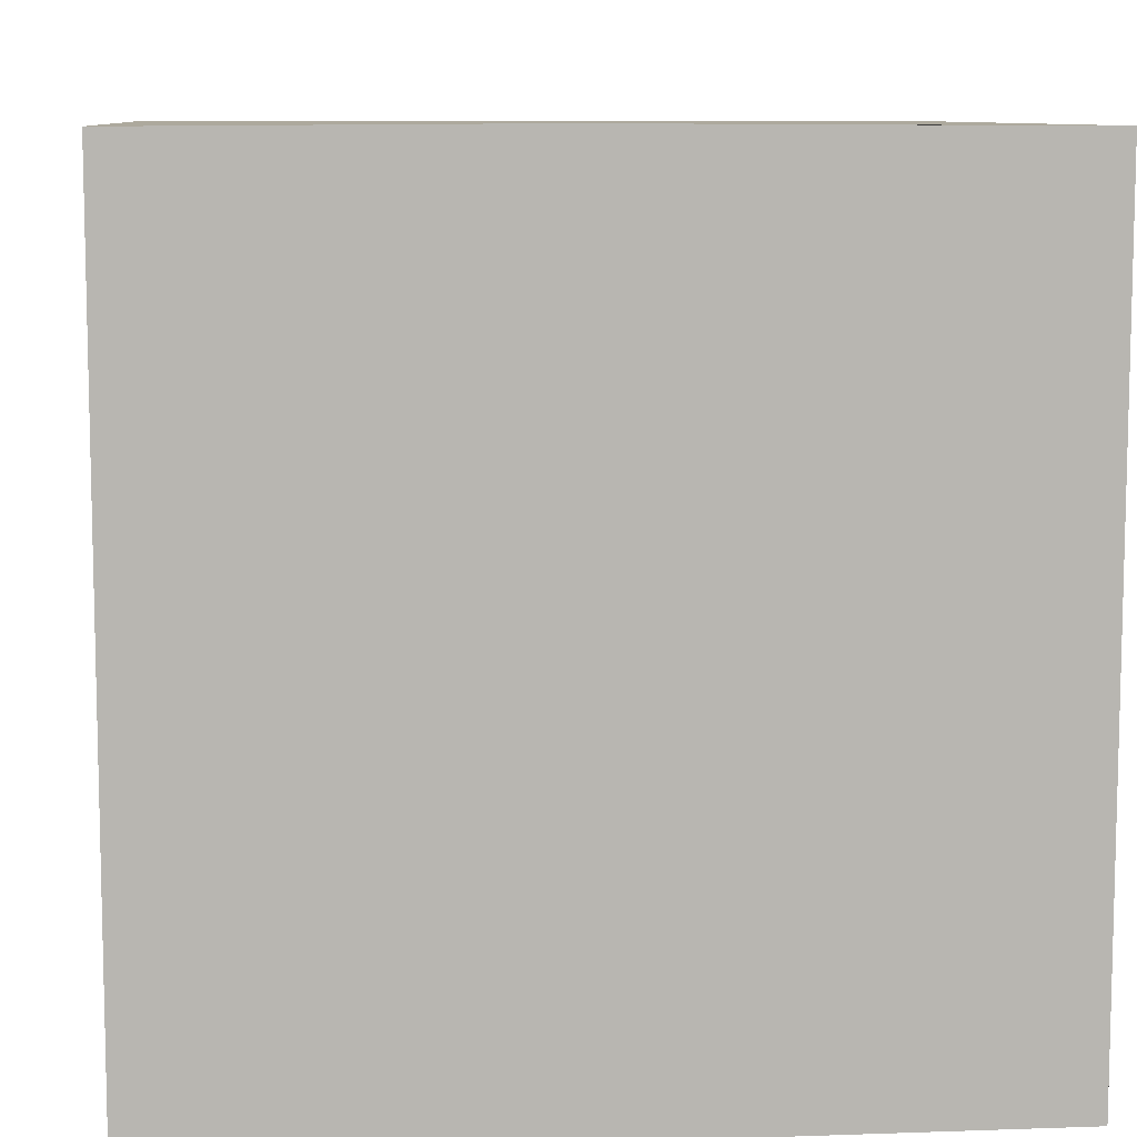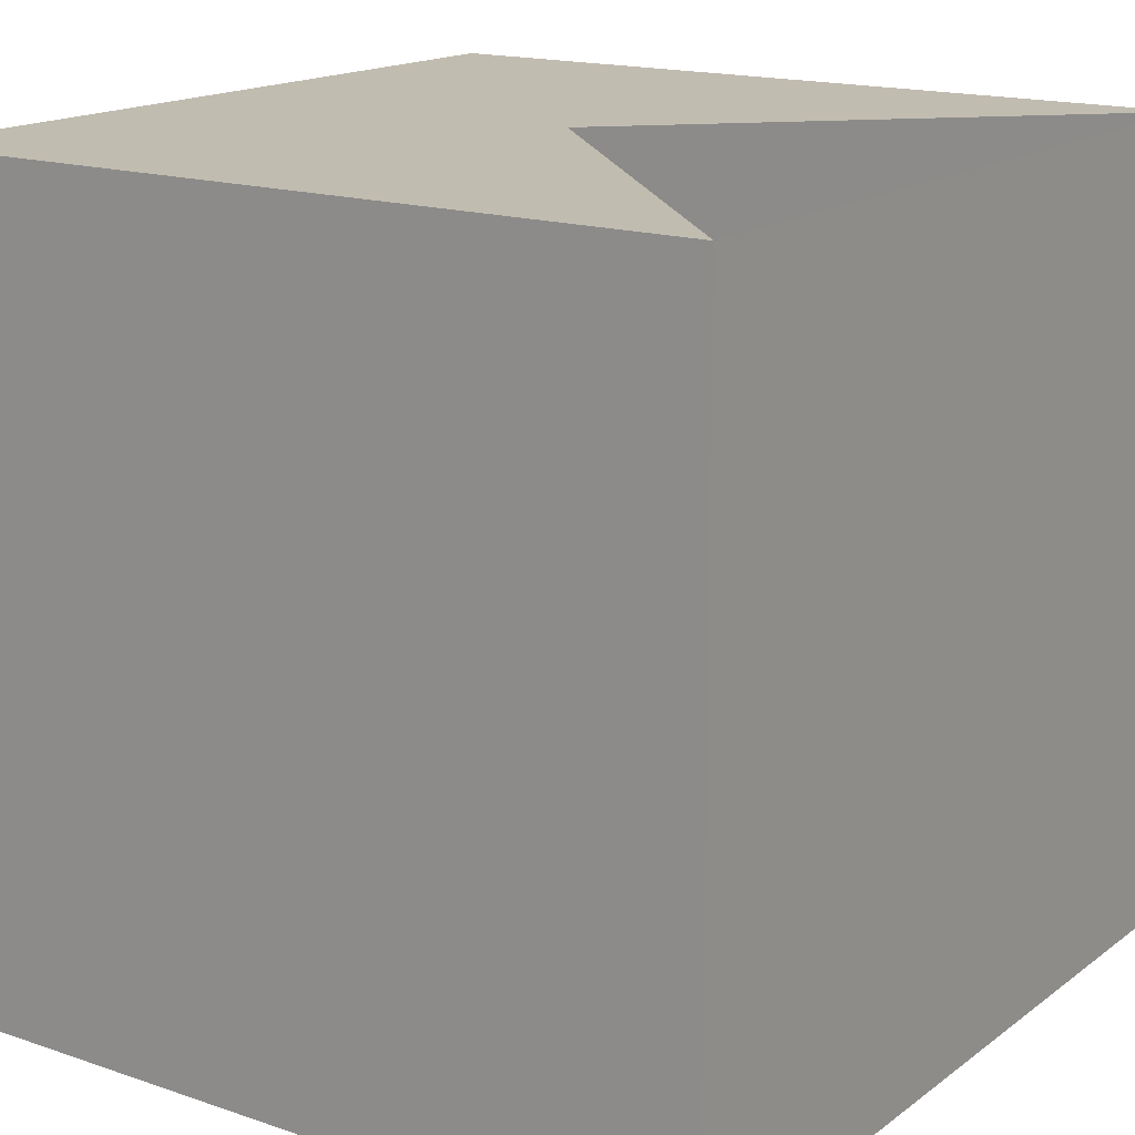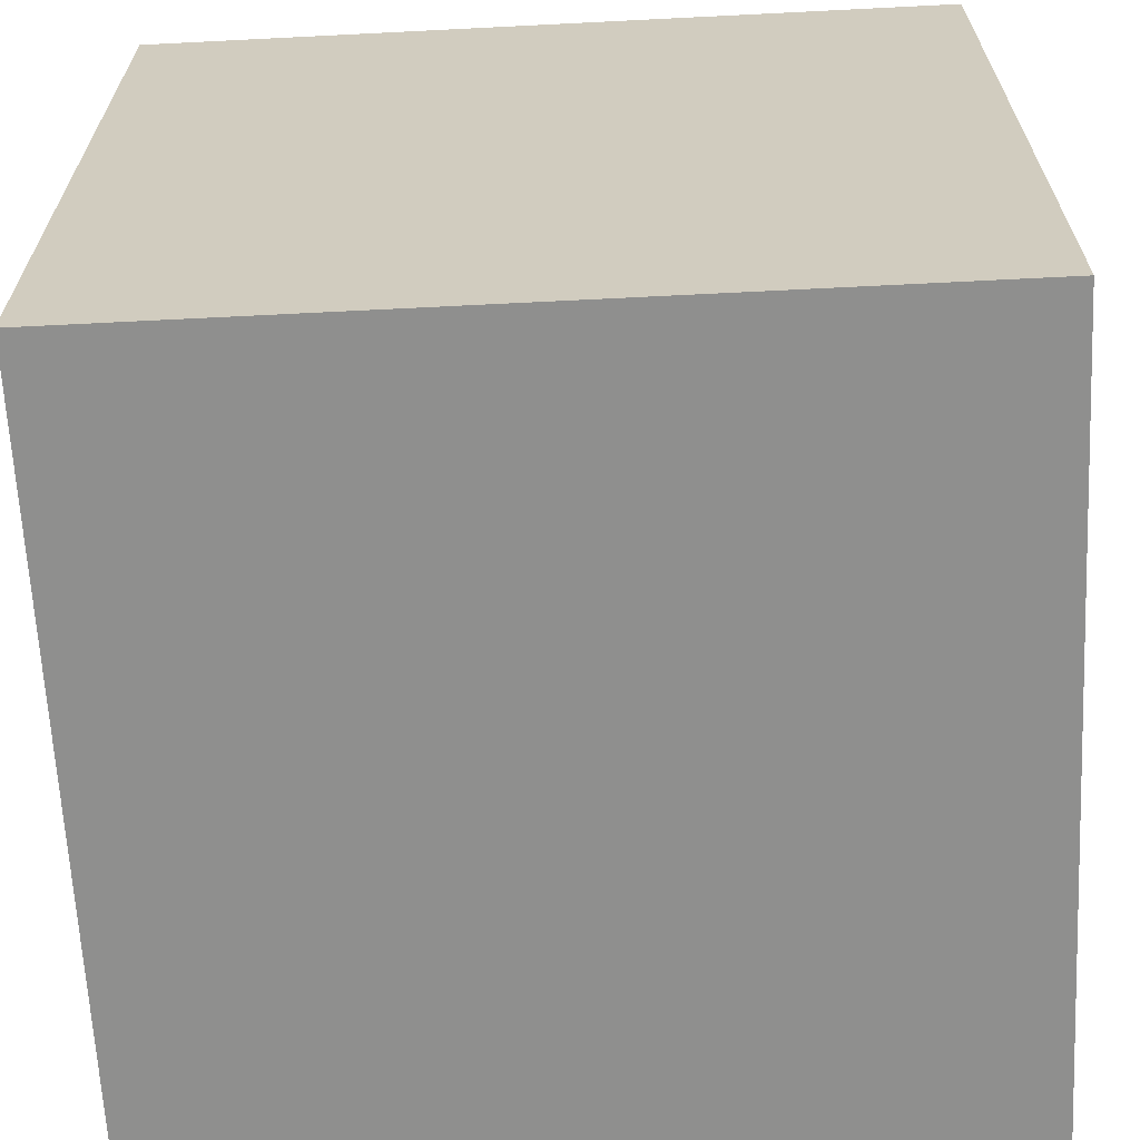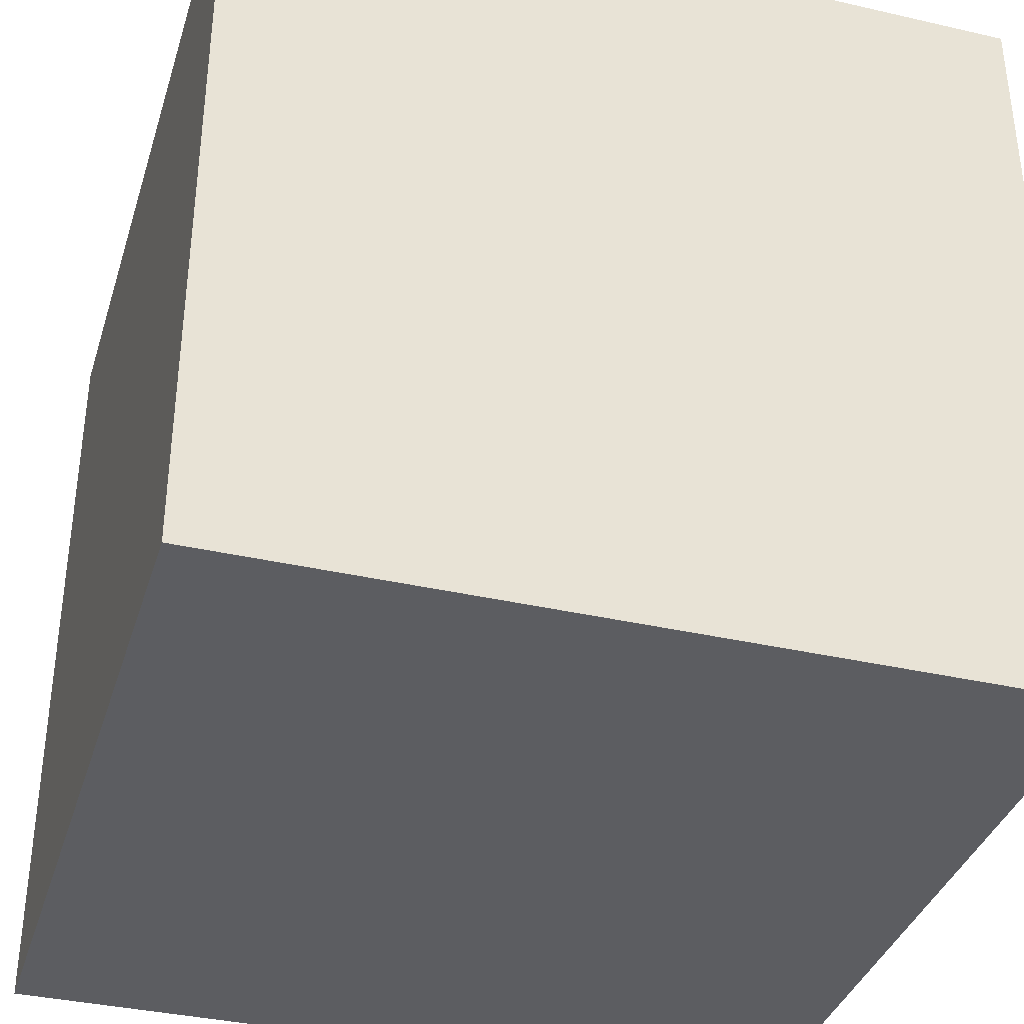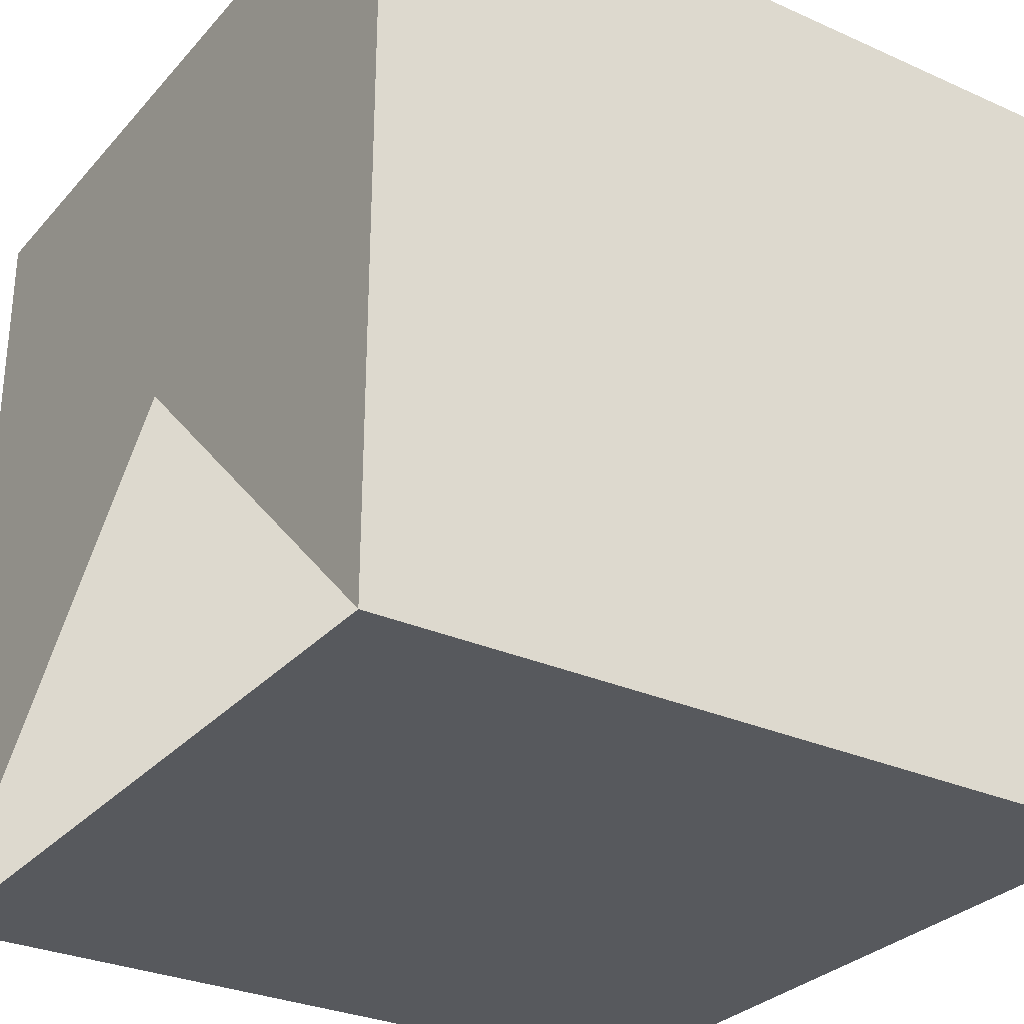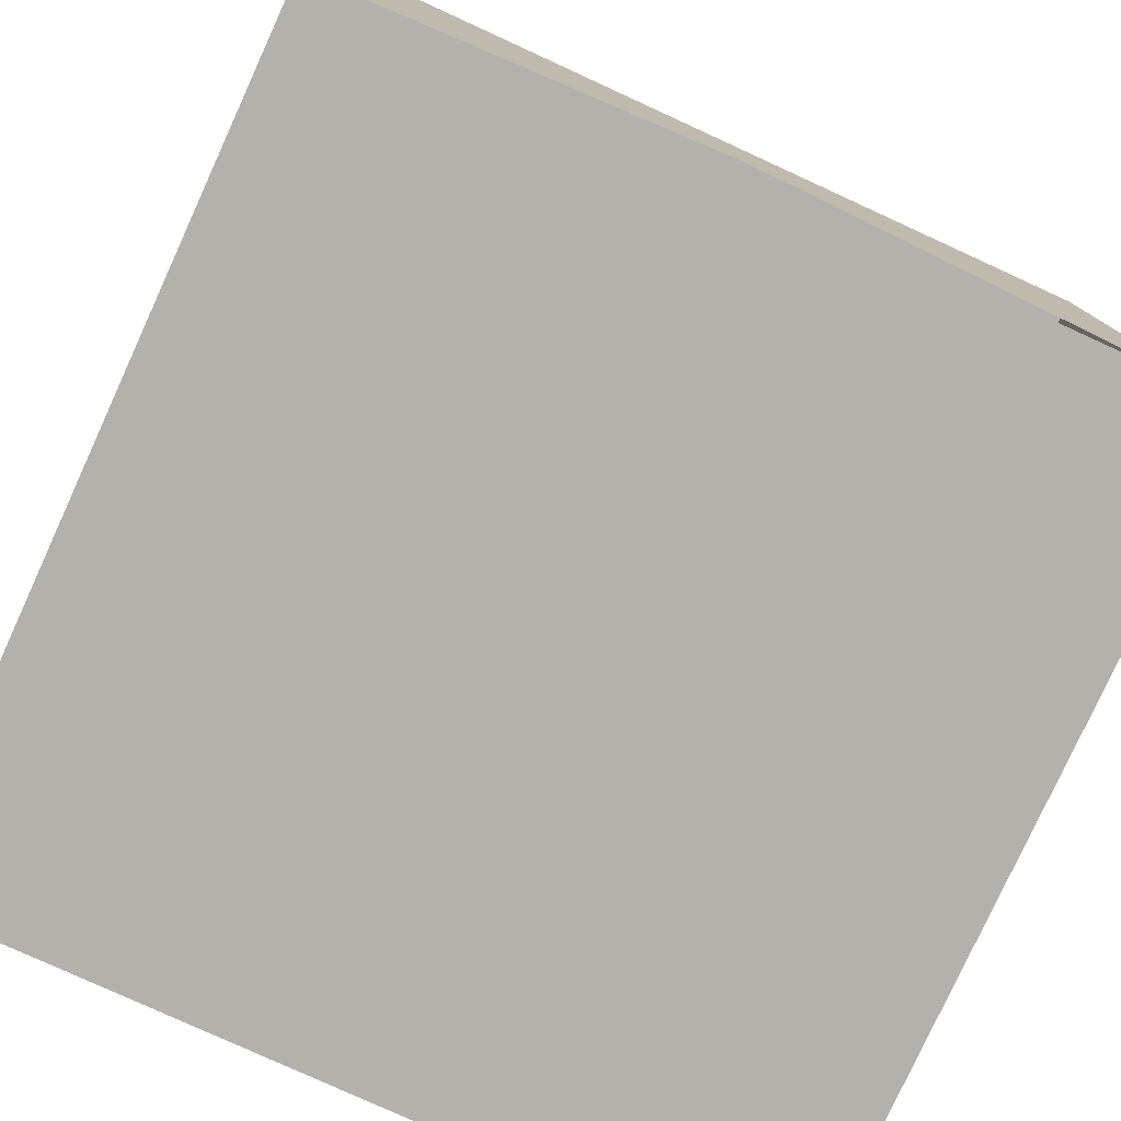
<metadata>
{"format":"obj","ext":"obj","renderer":"f3d","projection":"perspective","resolution":1024,"background":"white","views":[{"elev":8.9,"azim":-5.4,"up":"+Z"},{"elev":16.5,"azim":-55.3,"up":"+Z"},{"elev":-65.2,"azim":92.9,"up":"+Z"},{"elev":-36.7,"azim":163.4,"up":"+Z"},{"elev":-29.7,"azim":56.8,"up":"+Y"},{"elev":-78.9,"azim":-24.6,"up":"+Y"}]}
</metadata>
<code>
v 0.5 0.5 0
v 0.5 -0.5 0
v -0.5 0.5 0
v -0.5 -0.5 0
v 0.5 0.5 1
v 0.5 -0.5 1
v -0.5 0.5 1
v -0.5 -0.5 1
f 1 2 4 3
f 2 4 8 6
f 4 3 7 8
f 3 1 5 7
f 1 2 6 5
f 5 6 7 8

</code>
